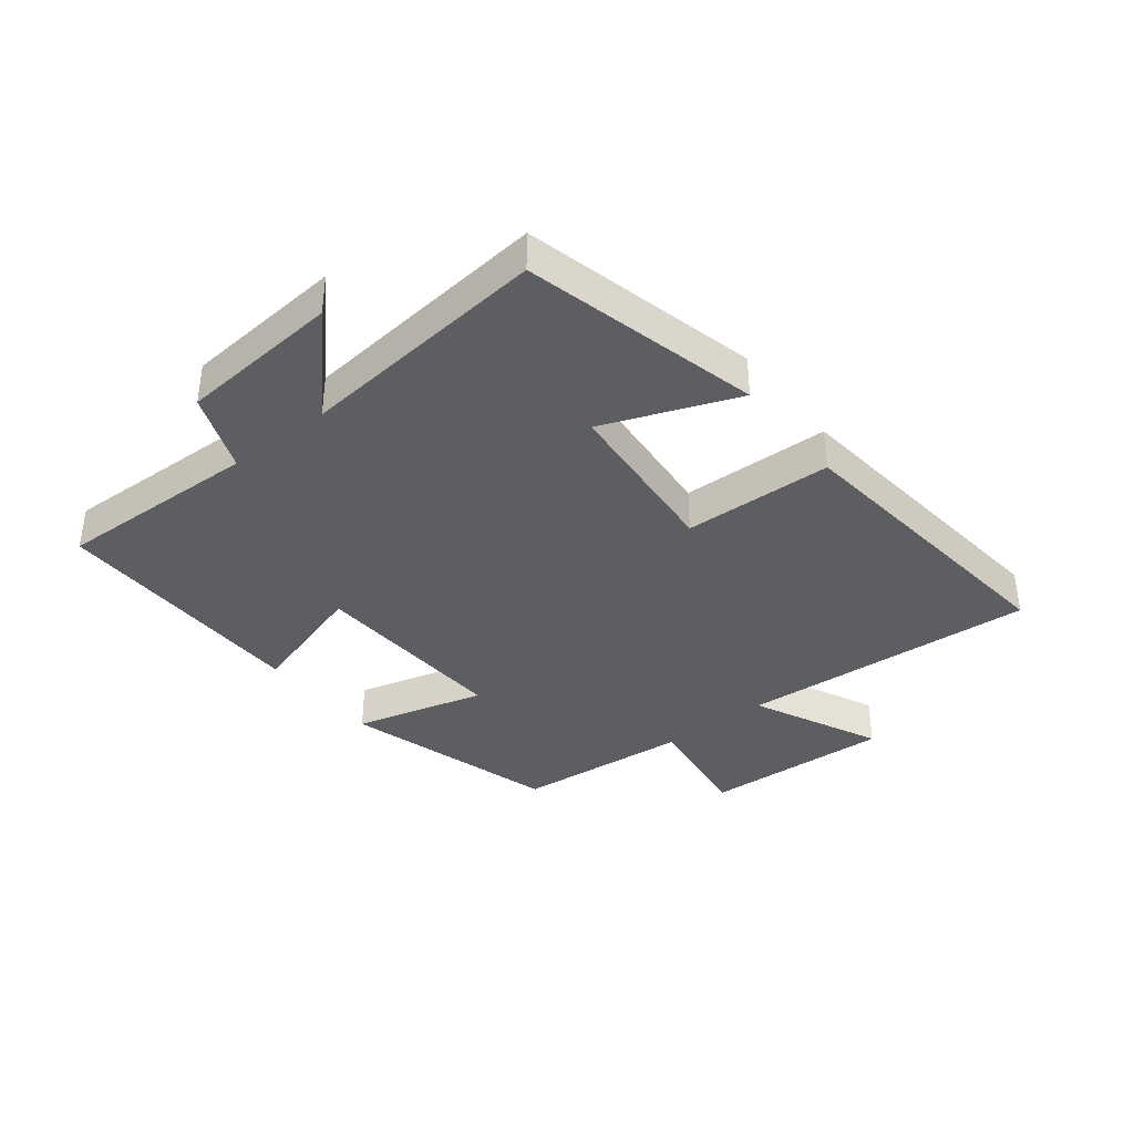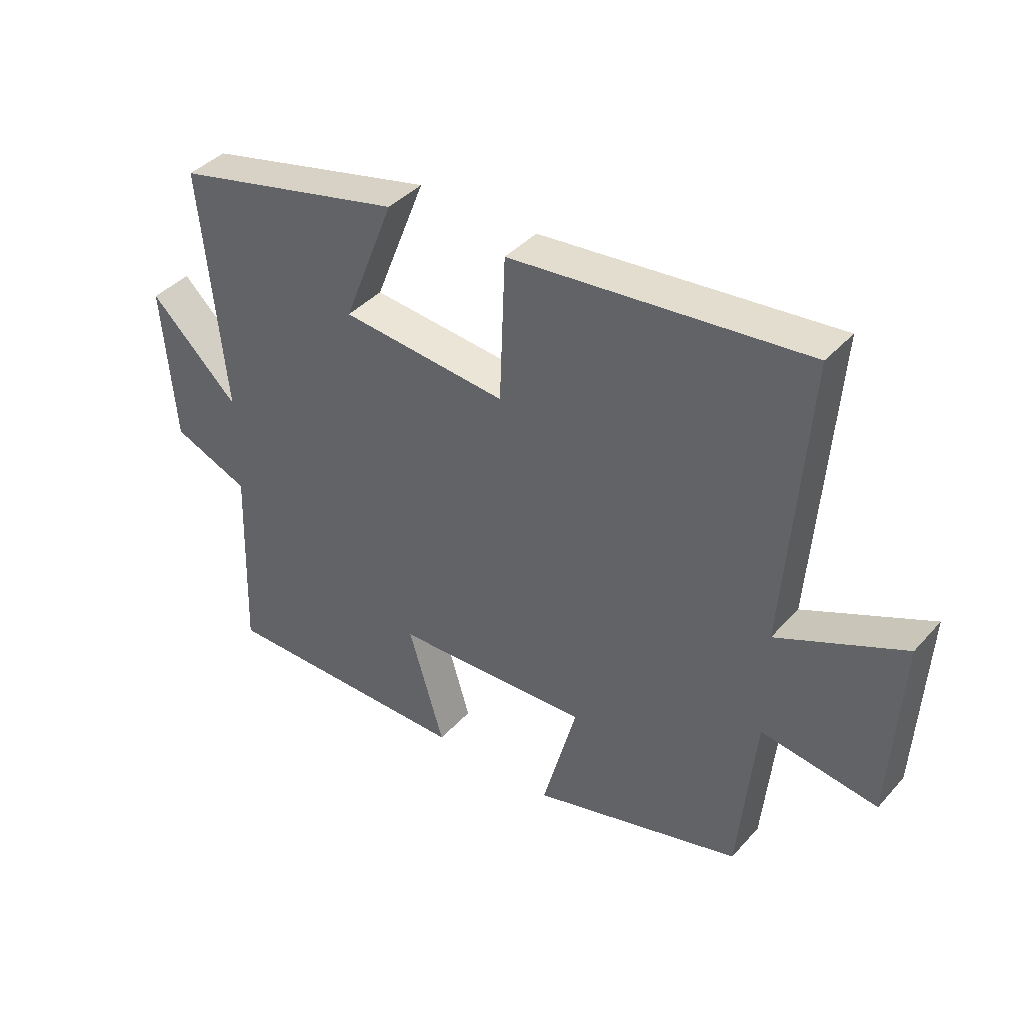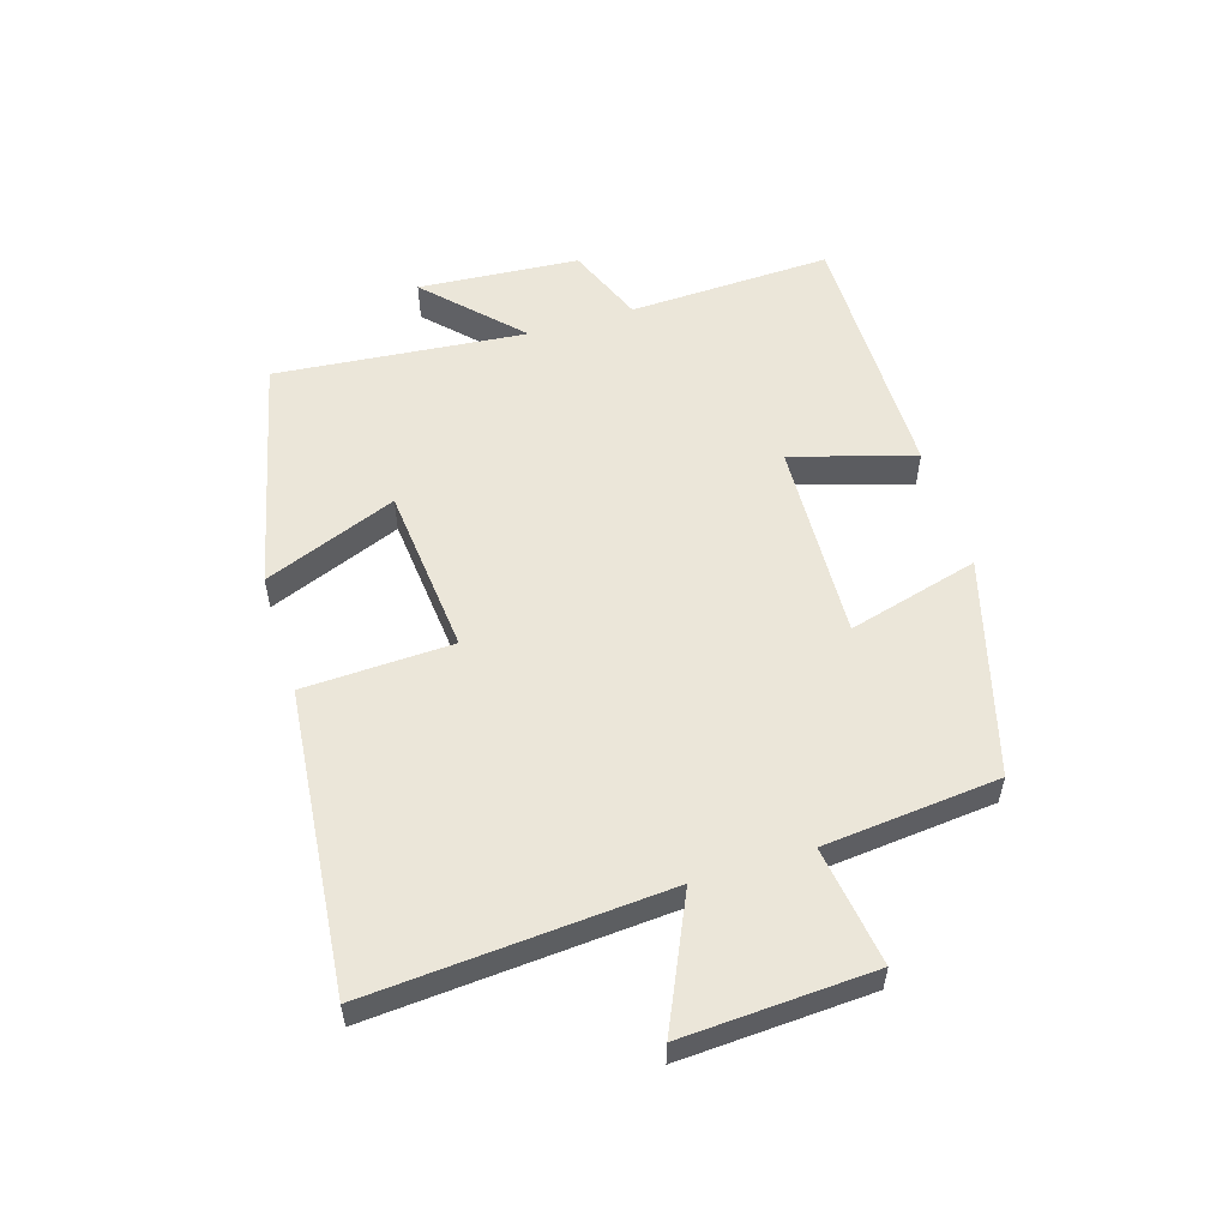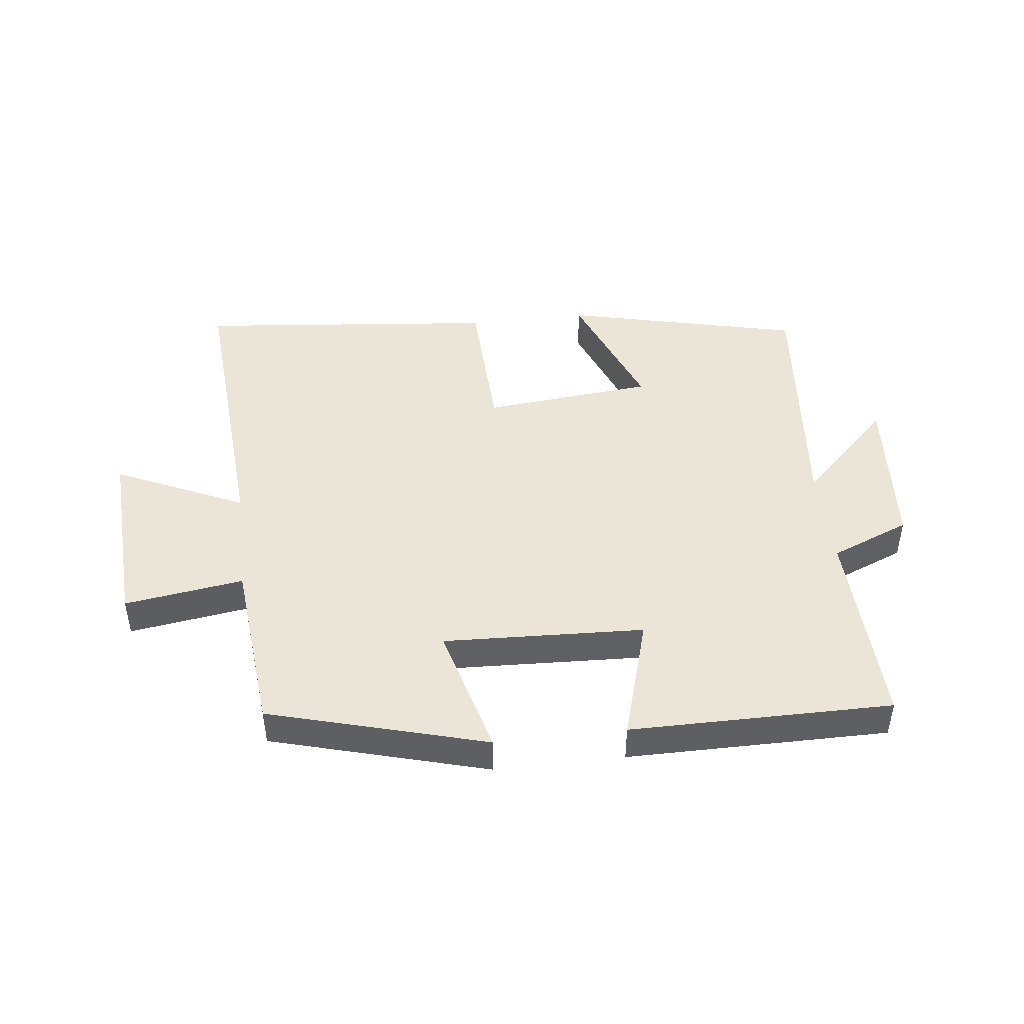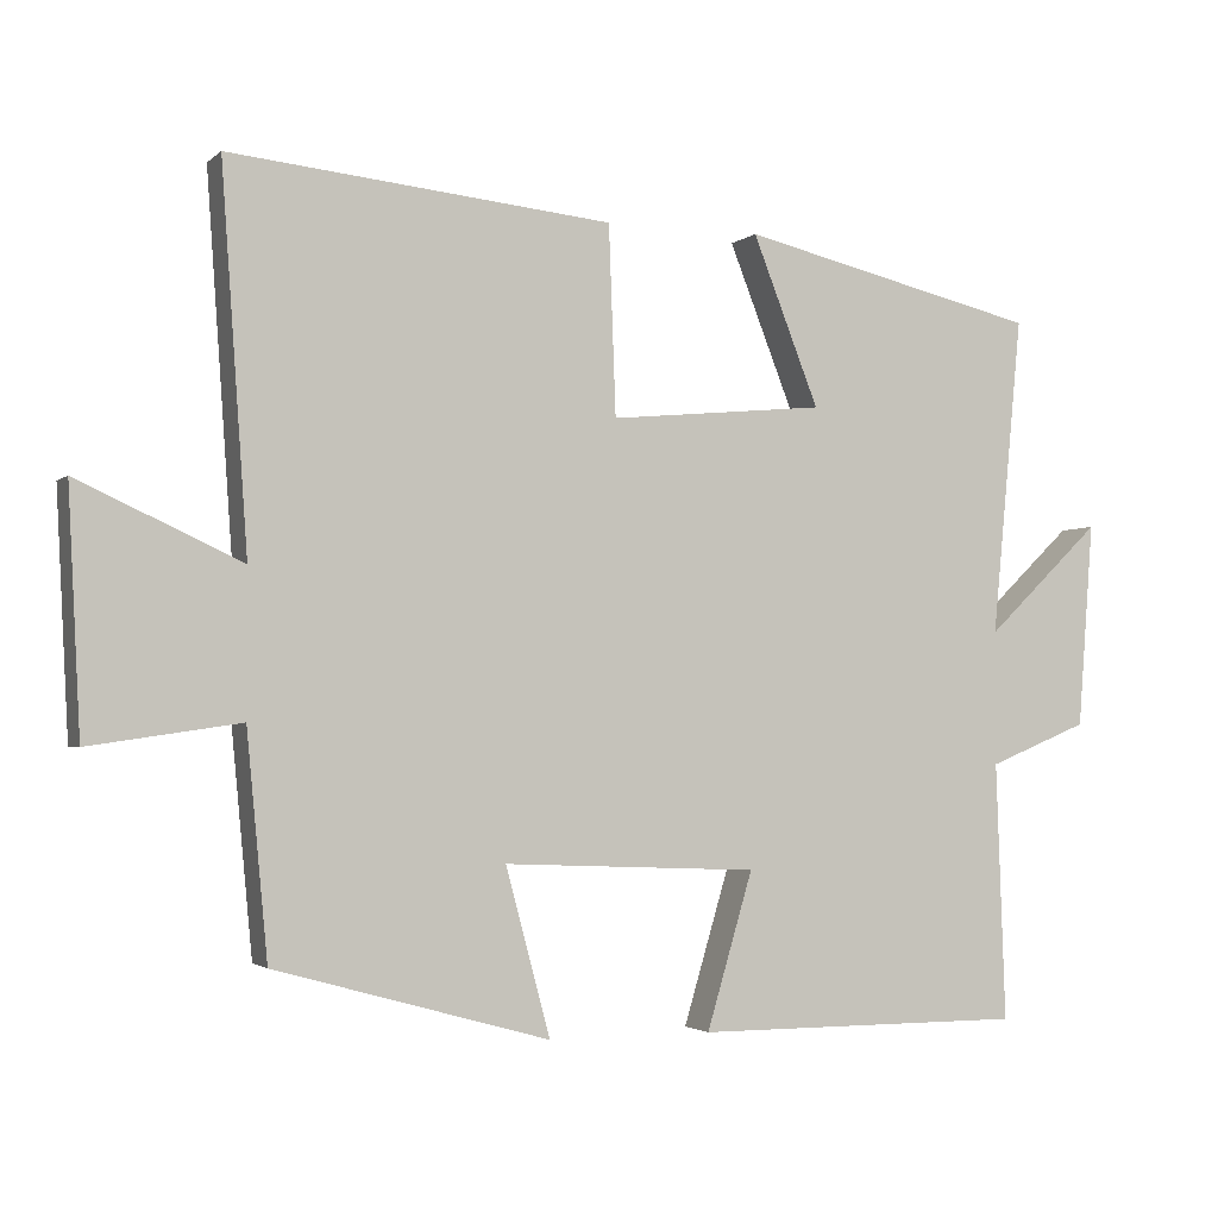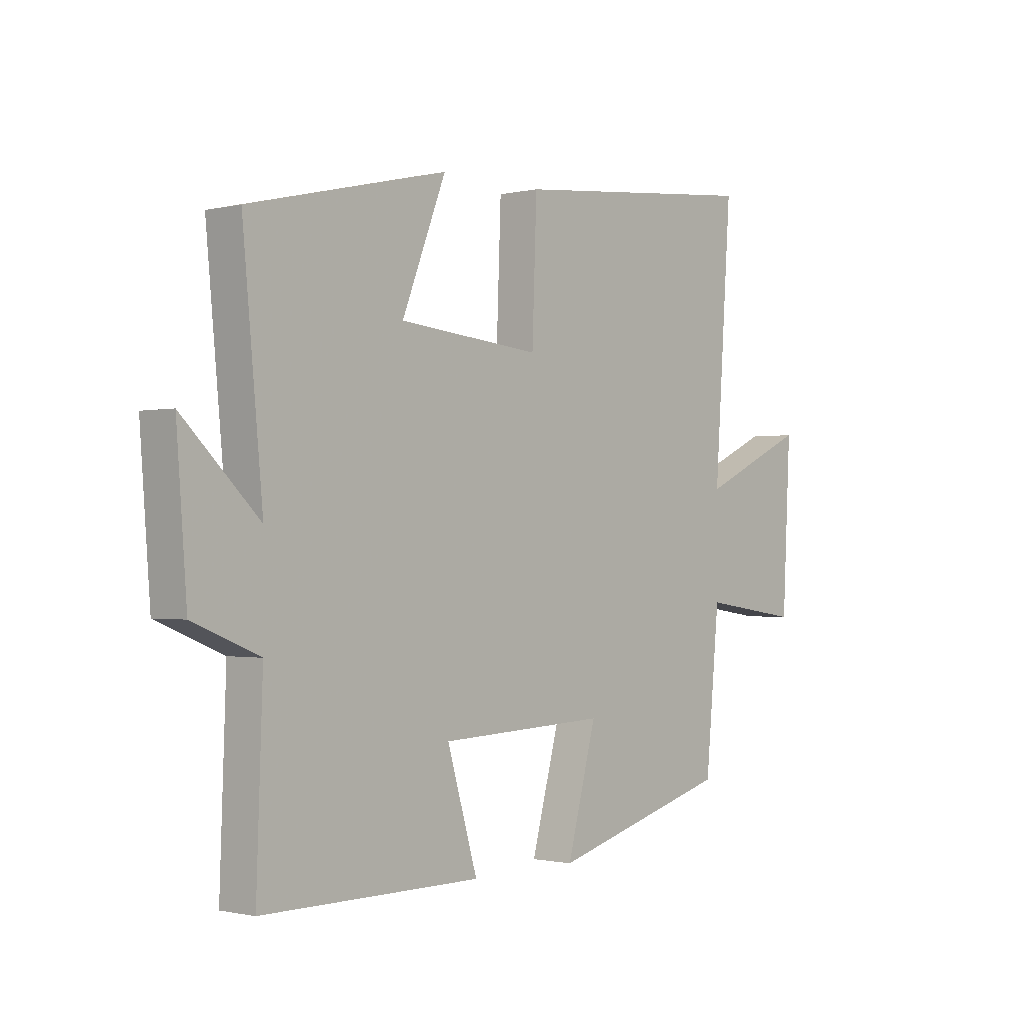
<metadata>
{"format":"obj","ext":"obj","renderer":"f3d","projection":"perspective","resolution":1024,"background":"white","views":[{"elev":-37.6,"azim":-51.5,"up":"+Y"},{"elev":40.4,"azim":37.4,"up":"+Z"},{"elev":55.3,"azim":72.8,"up":"+Y"},{"elev":45.7,"azim":173.3,"up":"+Y"},{"elev":-2.5,"azim":157.6,"up":"+Z"},{"elev":-1.0,"azim":-49.2,"up":"+Z"}]}
</metadata>
<code>
v -0.539 0.07 0.409
v -0.155 0.07 0.5
v -0.24 0.07 0.284
v 0.036 0.07 0.258
v 0.045 0.07 0.5
v 0.534 0.07 0.549
v 0.5 0.07 0.067
v 0.709 0.07 0.163
v 0.693 0.07 -0.145
v 0.5 0.07 -0.117
v 0.473 0.07 -0.402
v 0.122 0.07 -0.5
v 0.179 0.07 -0.287
v -0.147 0.07 -0.301
v -0.088 0.07 -0.5
v -0.512 0.07 -0.501
v -0.5 0.07 -0.171
v -0.628 0.07 -0.119
v -0.648 0.07 0.143
v -0.5 0.07 0.001
v -0.539 0 0.409
v -0.155 0 0.5
v -0.24 0 0.284
v 0.036 0 0.258
v 0.045 0 0.5
v 0.534 0 0.549
v 0.5 0 0.067
v 0.709 0 0.163
v 0.693 0 -0.145
v 0.5 0 -0.117
v 0.473 0 -0.402
v 0.122 0 -0.5
v 0.179 0 -0.287
v -0.147 0 -0.301
v -0.088 0 -0.5
v -0.512 0 -0.501
v -0.5 0 -0.171
v -0.628 0 -0.119
v -0.648 0 0.143
v -0.5 0 0.001
f 17 18 19 20
f 14 15 16 17
f 13 14 17 20
f 10 11 12 13
f 10 13 20 1
f 7 8 9 10
f 4 5 6 7
f 3 4 7 10
f 1 2 3
f 1 3 10
f 40 39 38 37
f 37 36 35 34
f 40 37 34 33
f 33 32 31 30
f 21 40 33 30
f 30 29 28 27
f 27 26 25 24
f 30 27 24 23
f 23 22 21
f 30 23 21
f 1 21 22 2
f 2 22 23 3
f 3 23 24 4
f 4 24 25 5
f 5 25 26 6
f 6 26 27 7
f 7 27 28 8
f 8 28 29 9
f 9 29 30 10
f 10 30 31 11
f 11 31 32 12
f 12 32 33 13
f 13 33 34 14
f 14 34 35 15
f 15 35 36 16
f 16 36 37 17
f 17 37 38 18
f 18 38 39 19
f 19 39 40 20
f 20 40 21 1

</code>
